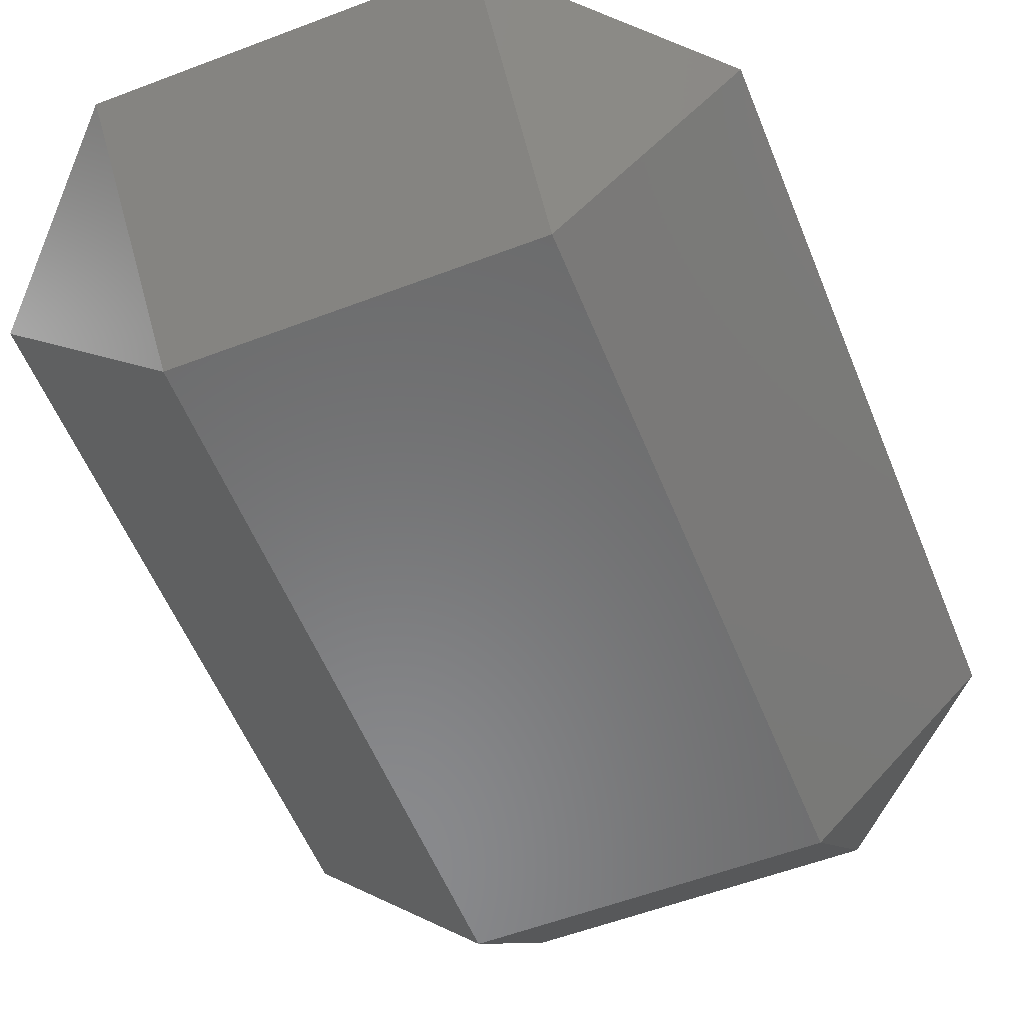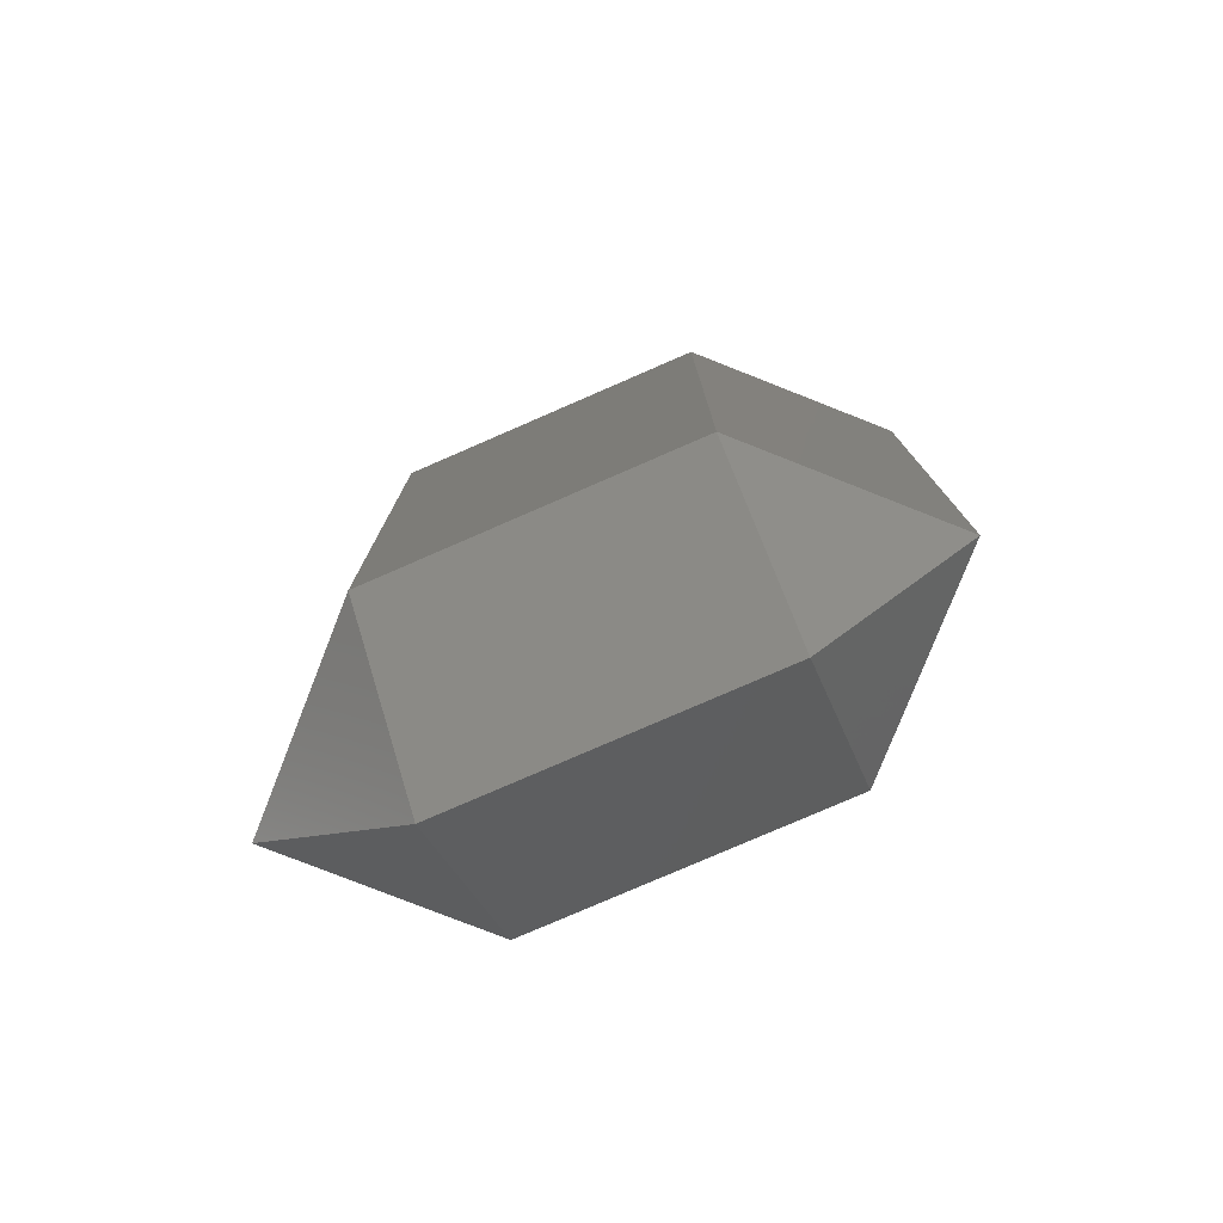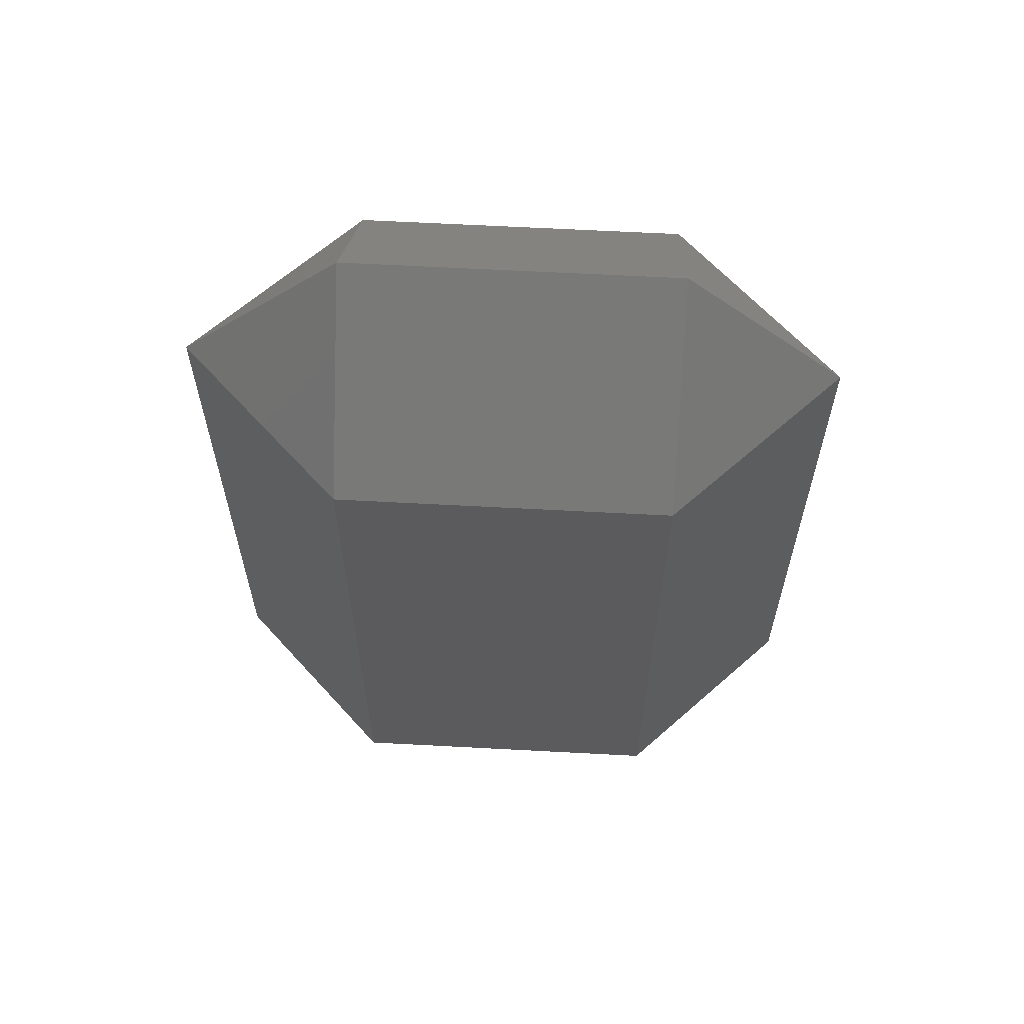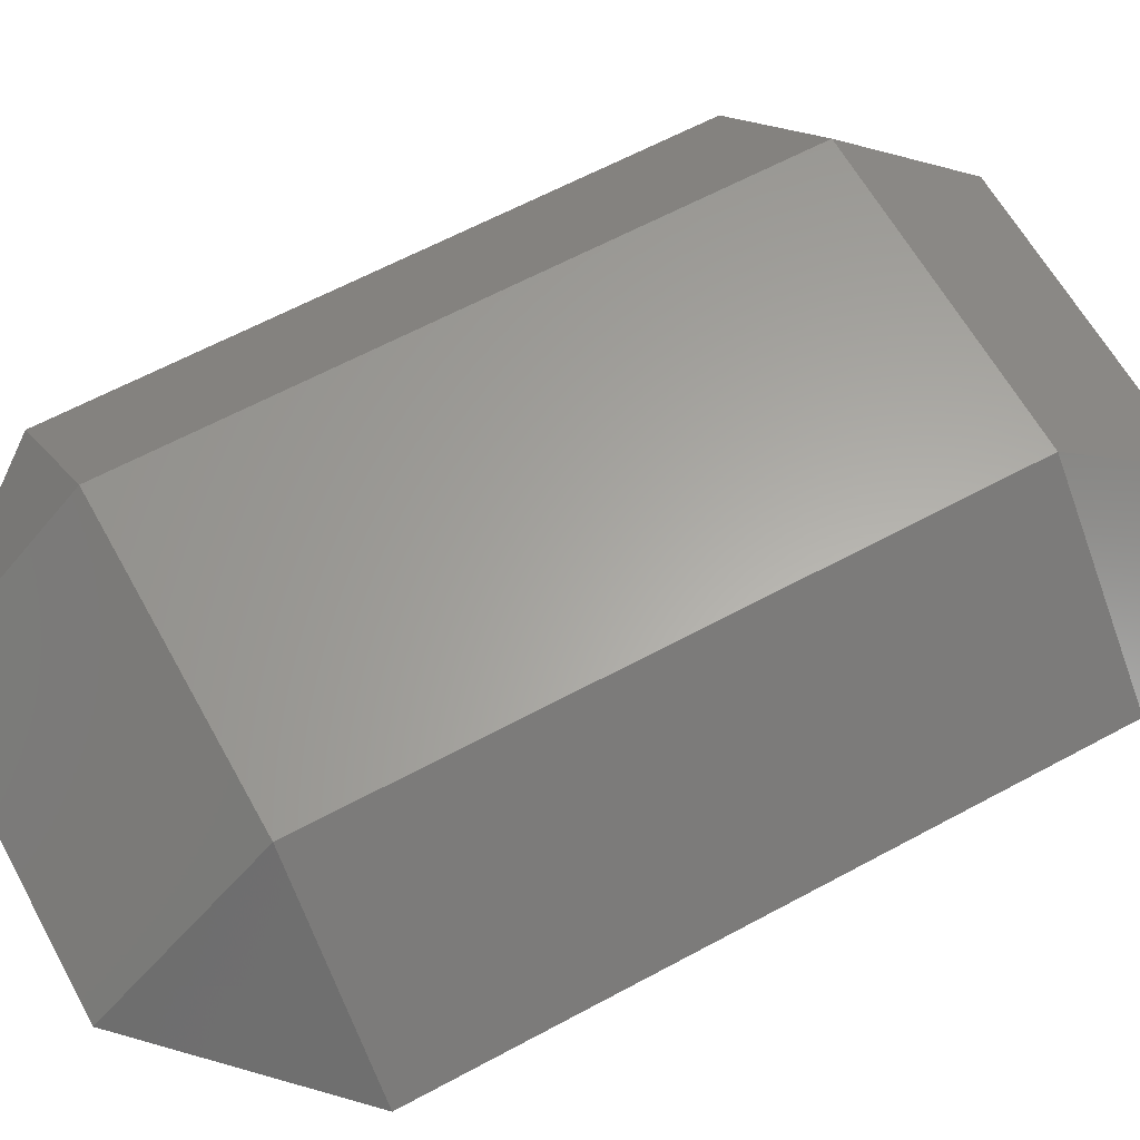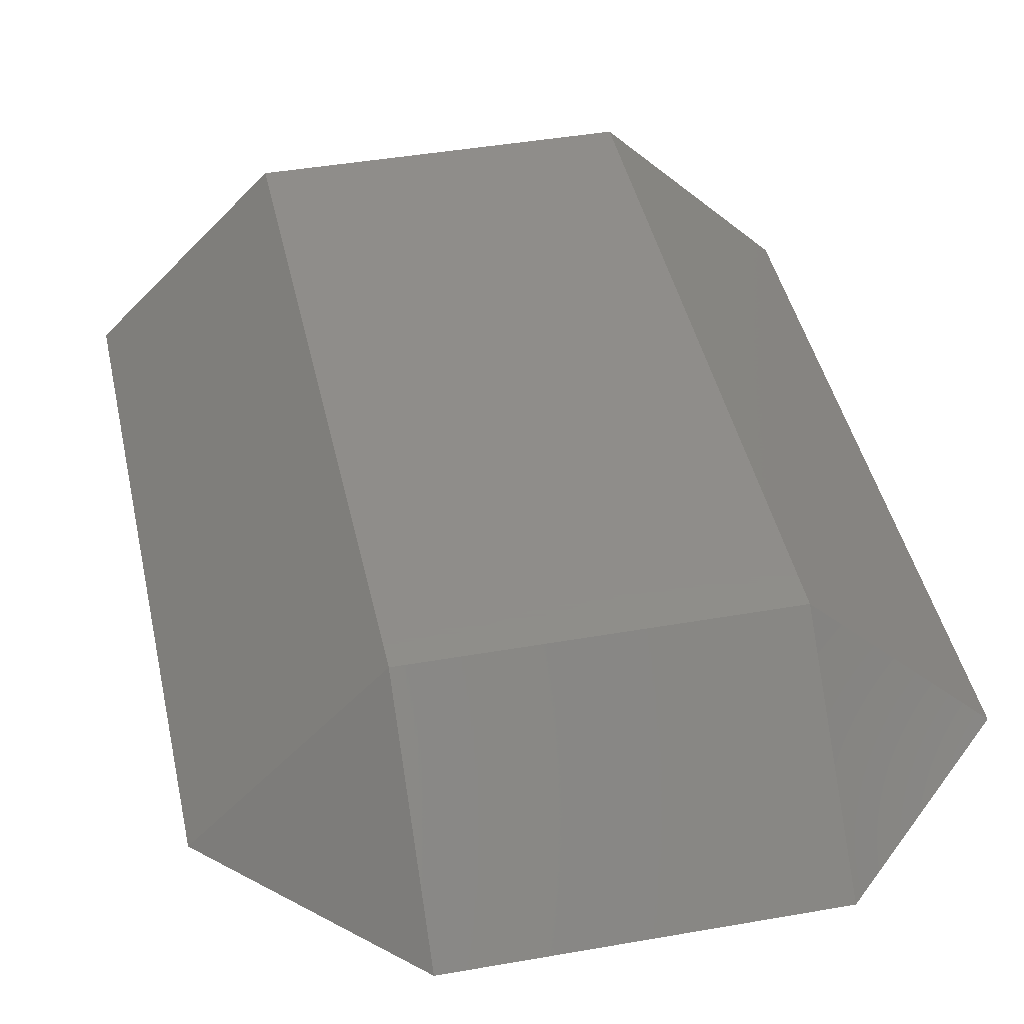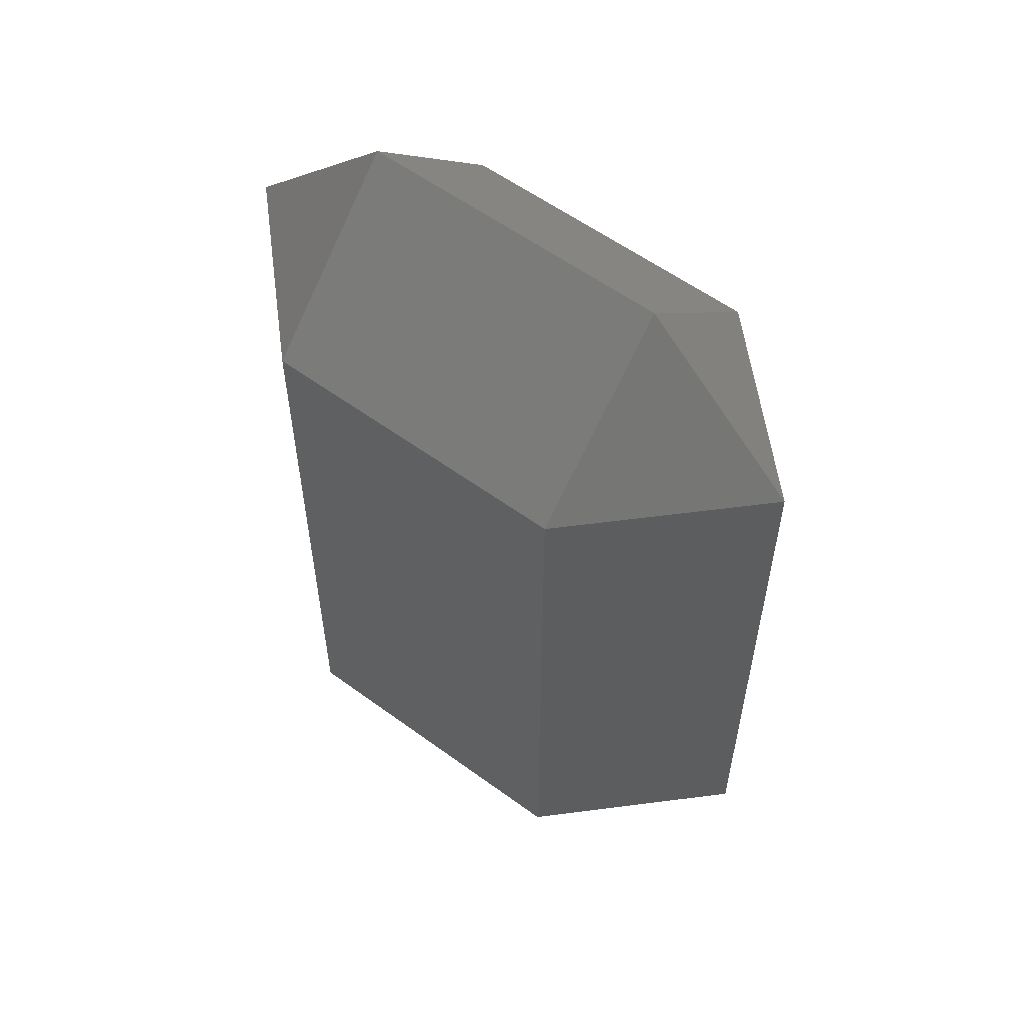
<metadata>
{"format":"stl","ext":"stl","renderer":"f3d","projection":"perspective","resolution":1024,"background":"white","views":[{"elev":-56.0,"azim":21.8,"up":"+Z"},{"elev":-78.4,"azim":23.5,"up":"+Y"},{"elev":62.8,"azim":-176.9,"up":"+Y"},{"elev":62.3,"azim":61.2,"up":"+Z"},{"elev":42.1,"azim":-12.0,"up":"+Z"},{"elev":57.3,"azim":-142.7,"up":"+Y"}]}
</metadata>
<code>
# stl→obj: 16 verts, 28 faces
v 1 2 1
v -1 -2 1
v 1 -2 1
v -1 2 1
v 1 3 0
v 2 2 0
v -1 3 0
v -2 2 0
v 2 -2 0
v 1 -3 0
v -1 -3 0
v -2 -2 0
v 1 2 -1
v -1 -2 -1
v 1 -2 -1
v -1 2 -1
f 1 2 3
f 1 4 2
f 1 5 6
f 5 1 4
f 7 5 4
f 7 8 4
f 1 3 6
f 6 3 9
f 3 9 10
f 11 10 3
f 3 11 2
f 11 2 12
f 12 4 2
f 8 4 12
f 13 14 15
f 13 16 14
f 13 5 6
f 5 13 16
f 7 5 16
f 7 8 16
f 13 15 6
f 6 15 9
f 15 9 10
f 11 10 15
f 15 11 14
f 11 14 12
f 12 16 14
f 8 16 12

</code>
